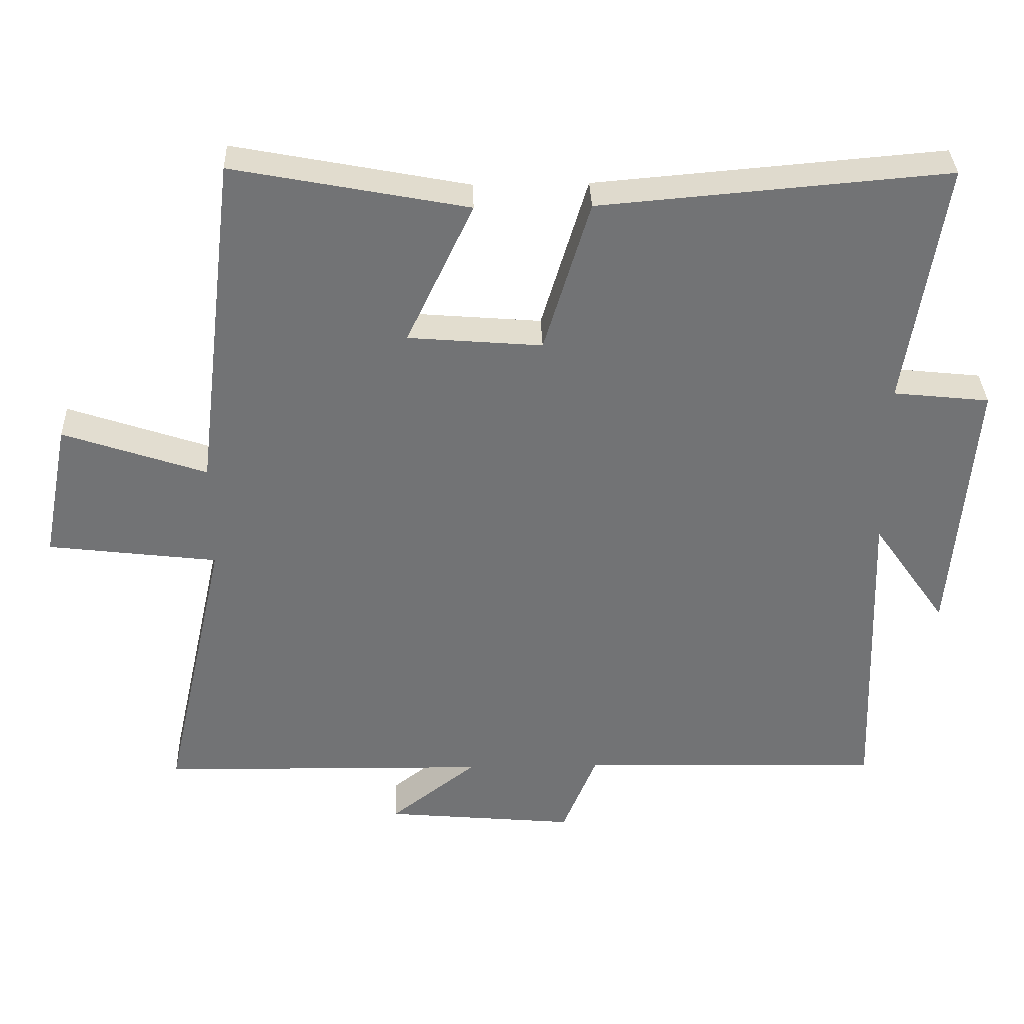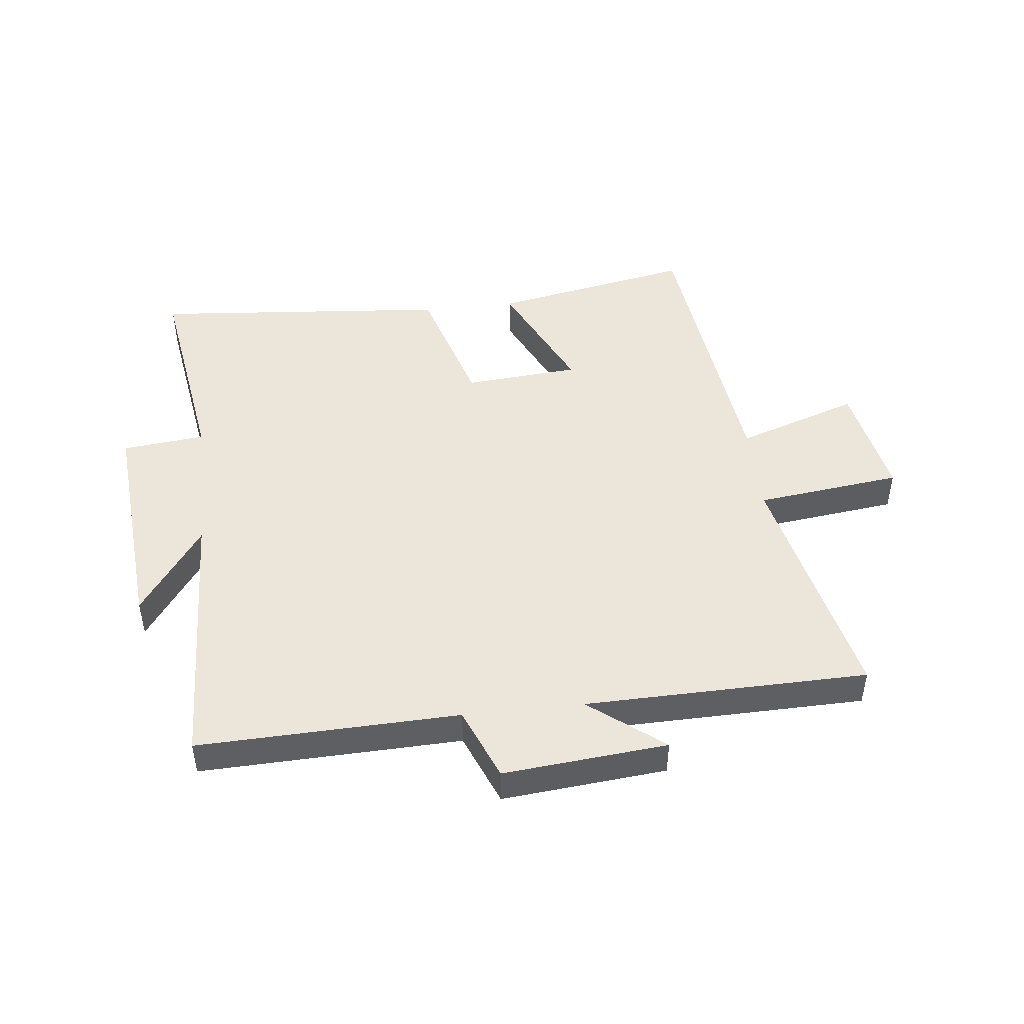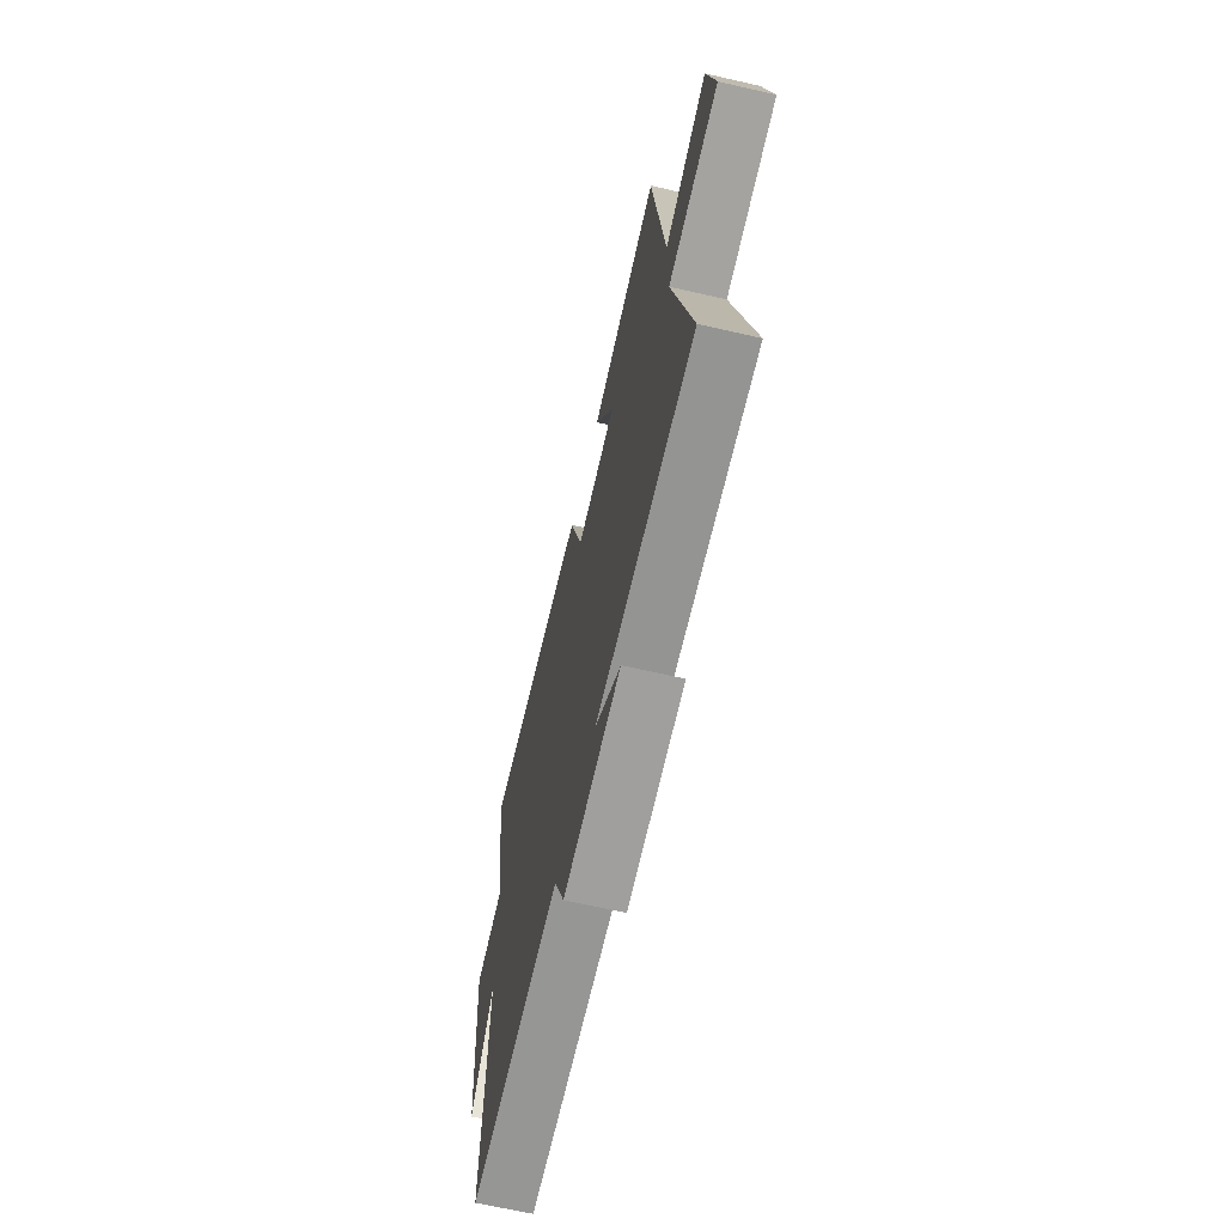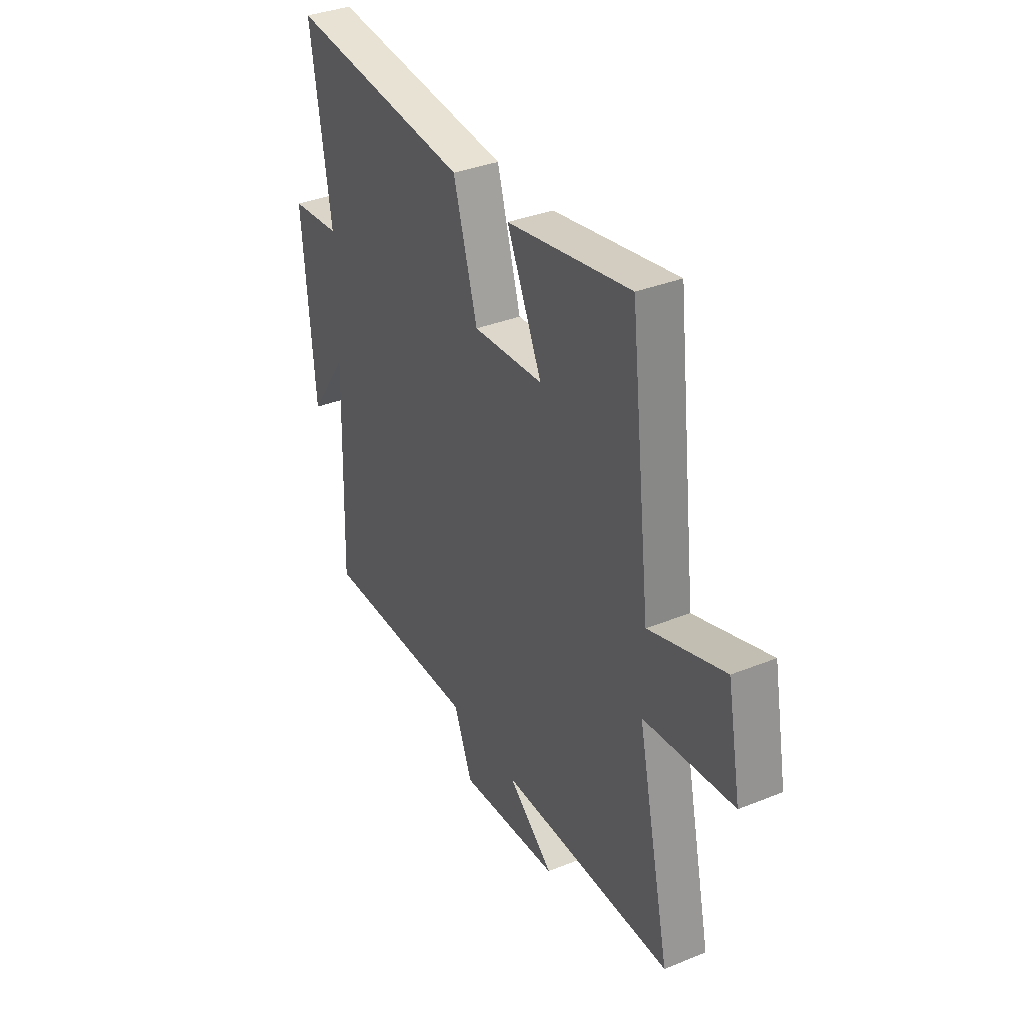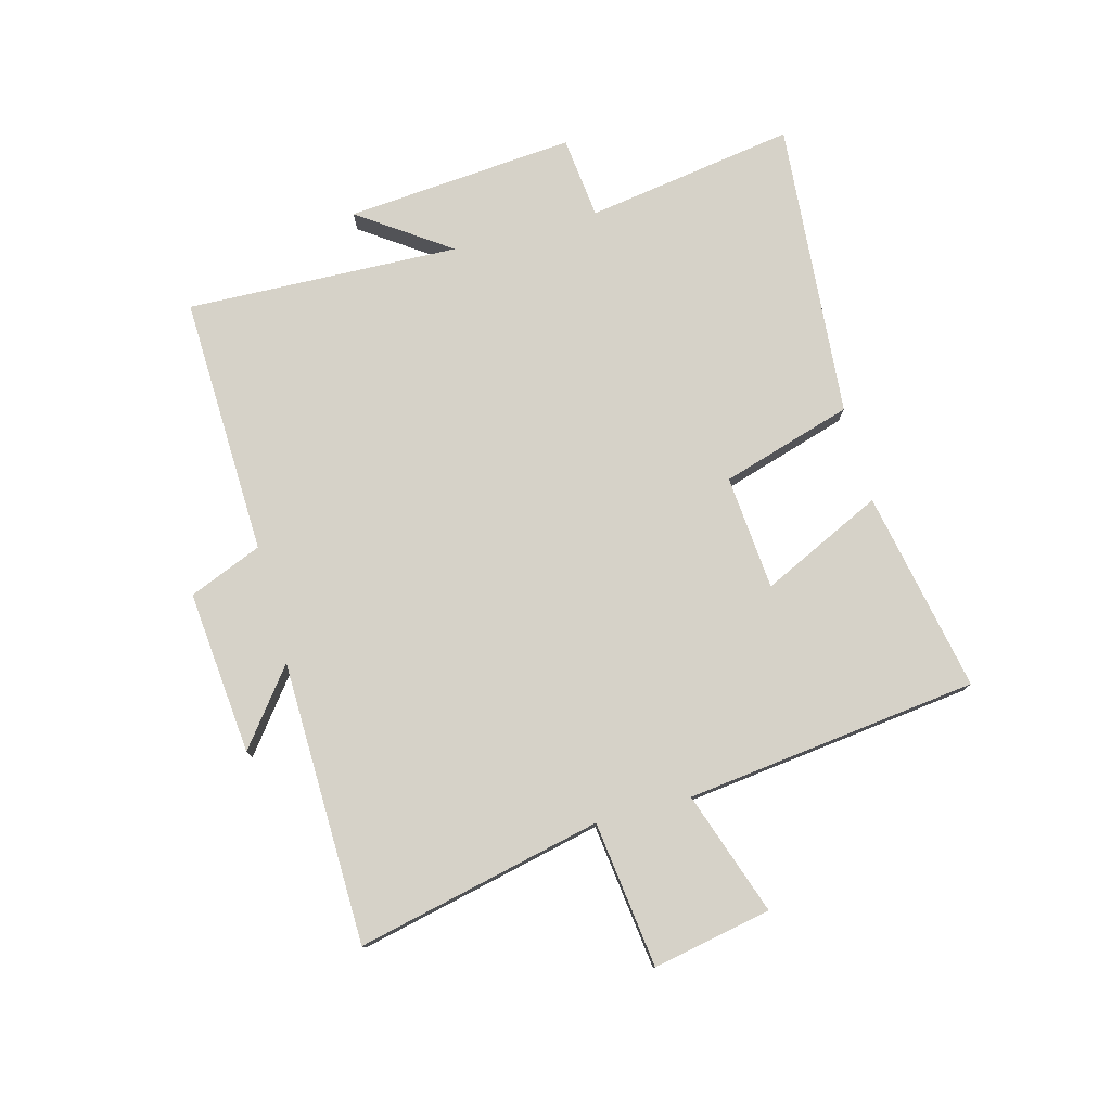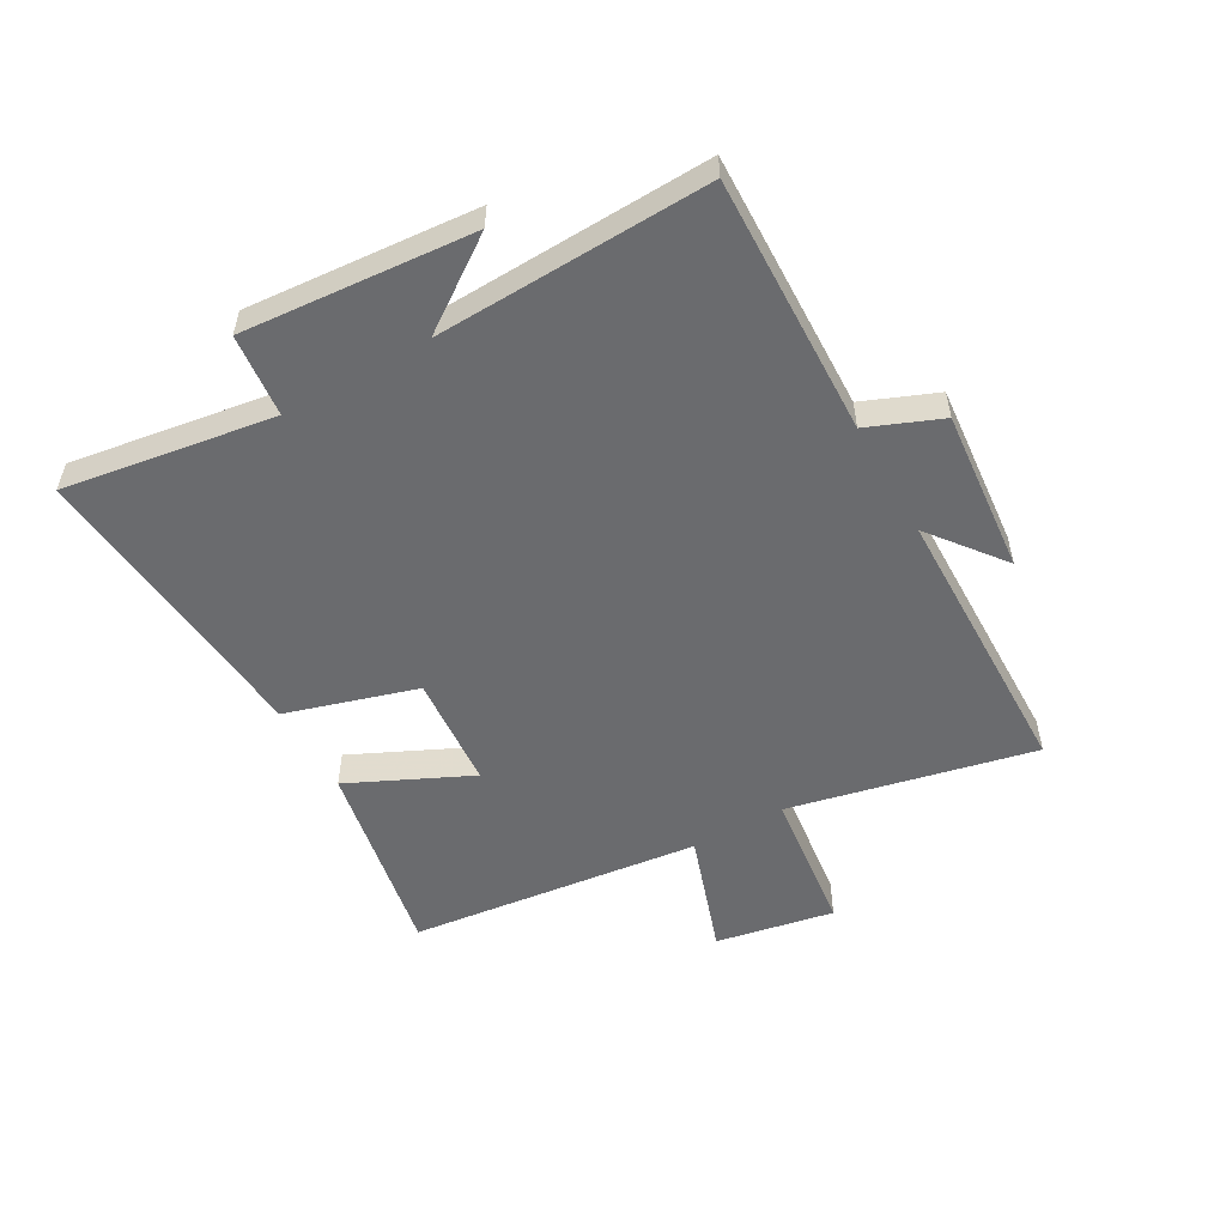
<metadata>
{"format":"obj","ext":"obj","renderer":"f3d","projection":"perspective","resolution":1024,"background":"white","views":[{"elev":34.4,"azim":-1.9,"up":"+Z"},{"elev":46.9,"azim":173.7,"up":"+Y"},{"elev":-65.9,"azim":-103.0,"up":"+Z"},{"elev":35.7,"azim":-117.9,"up":"+Z"},{"elev":77.5,"azim":-105.1,"up":"+Y"},{"elev":-53.4,"azim":119.7,"up":"+Y"}]}
</metadata>
<code>
v -0.591 0.07 -0.491
v -0.5 0.07 -0.082
v -0.743 0.07 -0.052
v -0.705 0.07 0.146
v -0.5 0.07 0.076
v -0.442 0.07 0.565
v -0.106 0.07 0.5
v -0.202 0.07 0.297
v -0.01 0.07 0.281
v 0.056 0.07 0.5
v 0.555 0.07 0.542
v 0.5 0.07 0.191
v 0.638 0.07 0.176
v 0.606 0.07 -0.208
v 0.5 0.07 -0.057
v 0.516 0.07 -0.514
v 0.081 0.07 -0.5
v 0.031 0.07 -0.622
v -0.243 0.07 -0.596
v -0.119 0.07 -0.5
v -0.591 0 -0.491
v -0.5 0 -0.082
v -0.743 0 -0.052
v -0.705 0 0.146
v -0.5 0 0.076
v -0.442 0 0.565
v -0.106 0 0.5
v -0.202 0 0.297
v -0.01 0 0.281
v 0.056 0 0.5
v 0.555 0 0.542
v 0.5 0 0.191
v 0.638 0 0.176
v 0.606 0 -0.208
v 0.5 0 -0.057
v 0.516 0 -0.514
v 0.081 0 -0.5
v 0.031 0 -0.622
v -0.243 0 -0.596
v -0.119 0 -0.5
f 17 18 19 20
f 17 20 1 2
f 15 16 17 2
f 12 13 14 15
f 12 15 2 3
f 9 10 11 12
f 8 9 12
f 5 6 7 8
f 5 8 12
f 3 4 5
f 3 5 12
f 40 39 38 37
f 22 21 40 37
f 22 37 36 35
f 35 34 33 32
f 23 22 35 32
f 32 31 30 29
f 32 29 28
f 28 27 26 25
f 32 28 25
f 25 24 23
f 32 25 23
f 1 21 22 2
f 2 22 23 3
f 3 23 24 4
f 4 24 25 5
f 5 25 26 6
f 6 26 27 7
f 7 27 28 8
f 8 28 29 9
f 9 29 30 10
f 10 30 31 11
f 11 31 32 12
f 12 32 33 13
f 13 33 34 14
f 14 34 35 15
f 15 35 36 16
f 16 36 37 17
f 17 37 38 18
f 18 38 39 19
f 19 39 40 20
f 20 40 21 1

</code>
